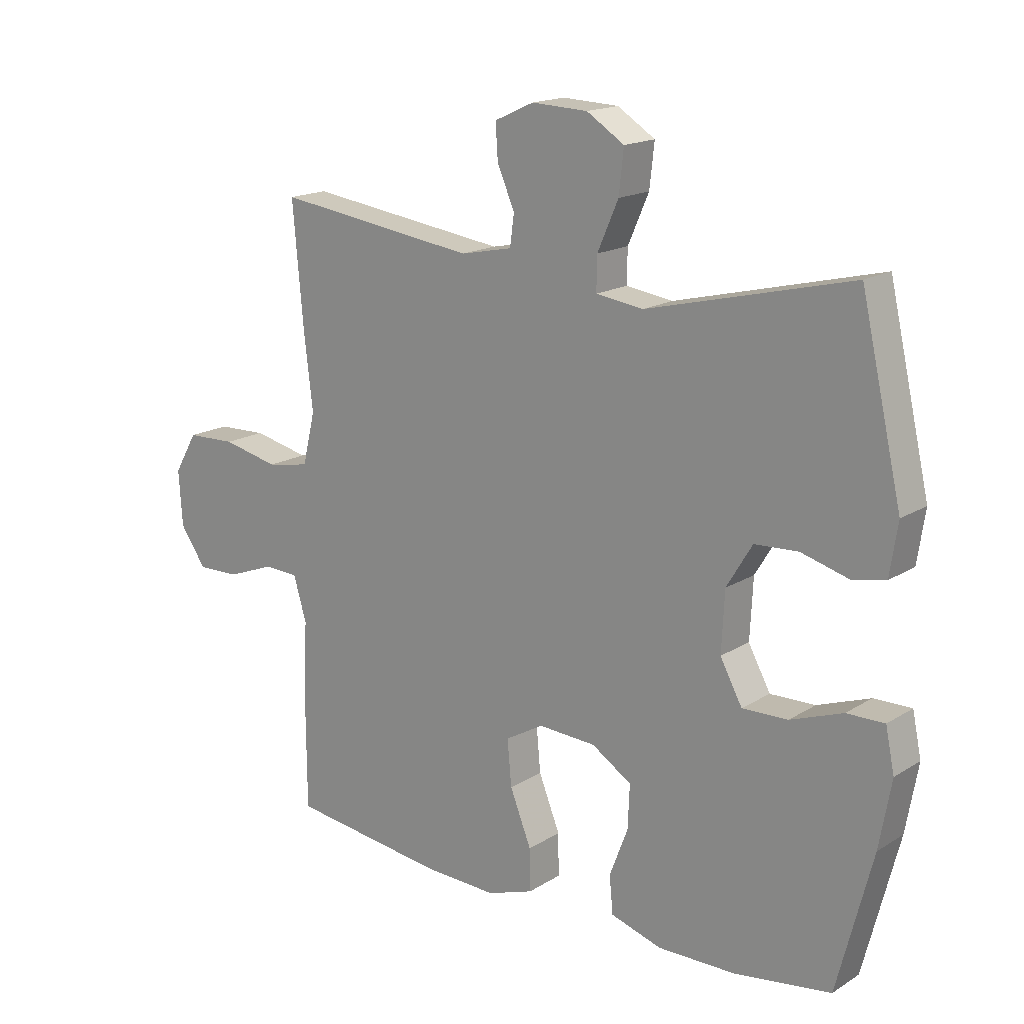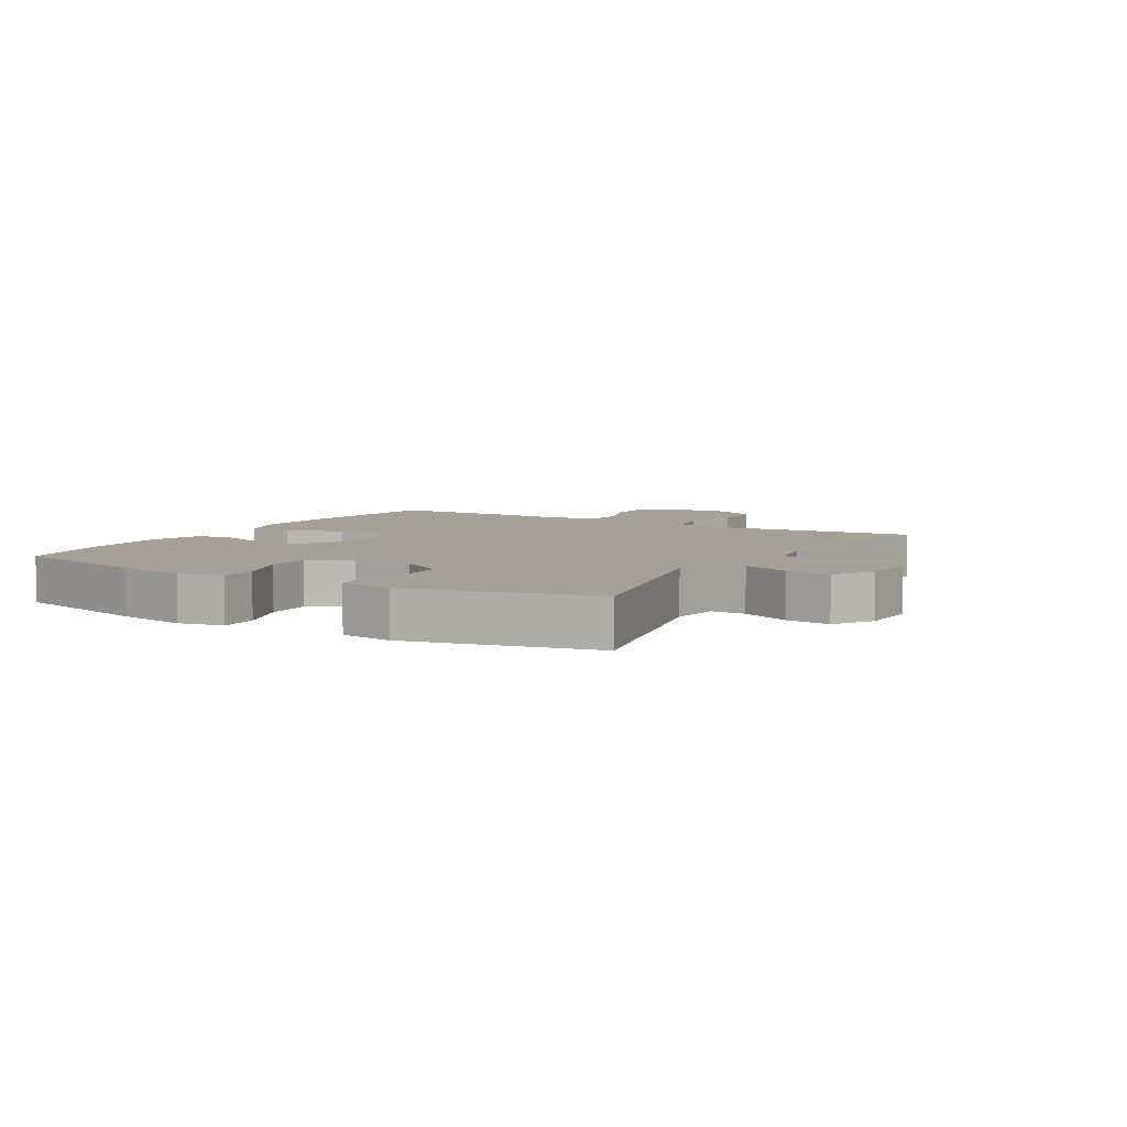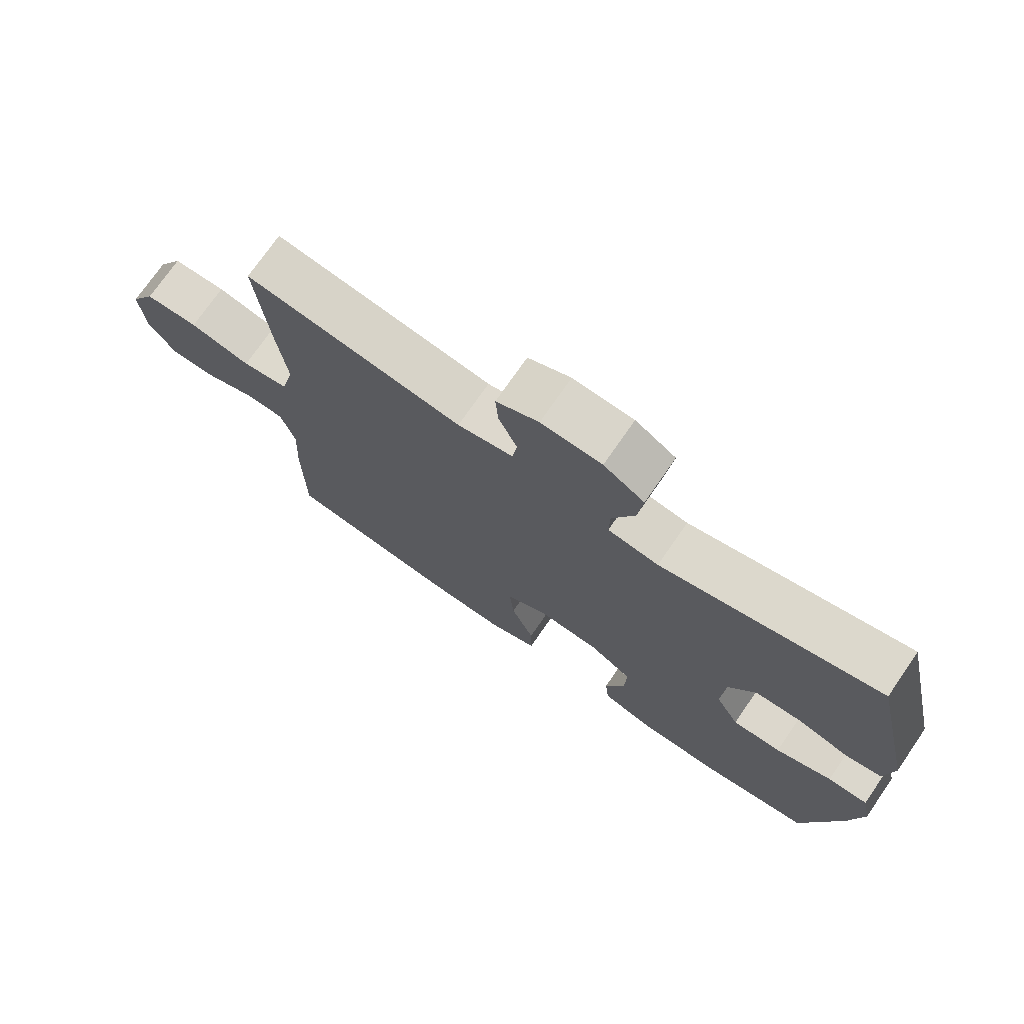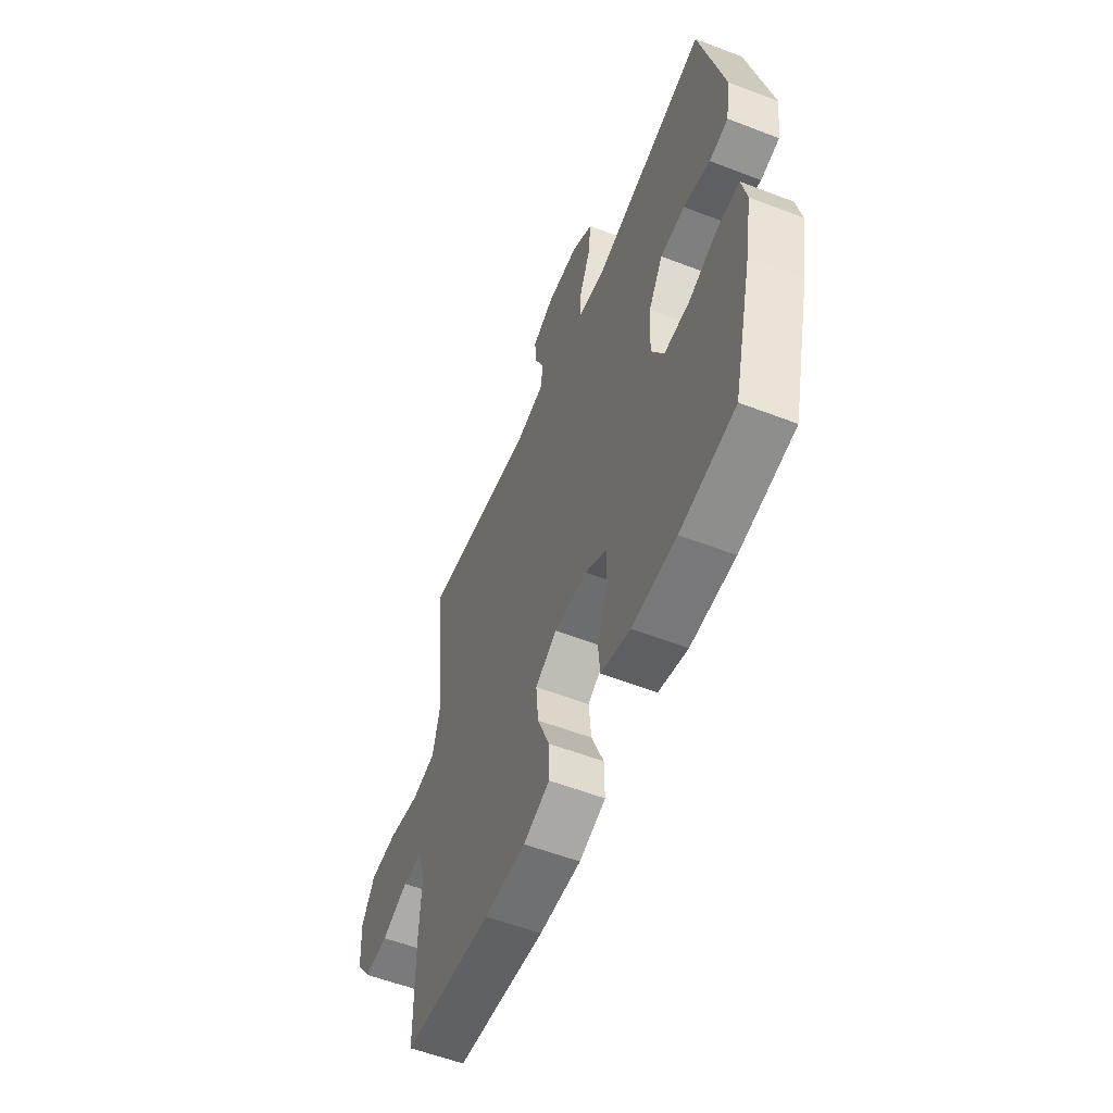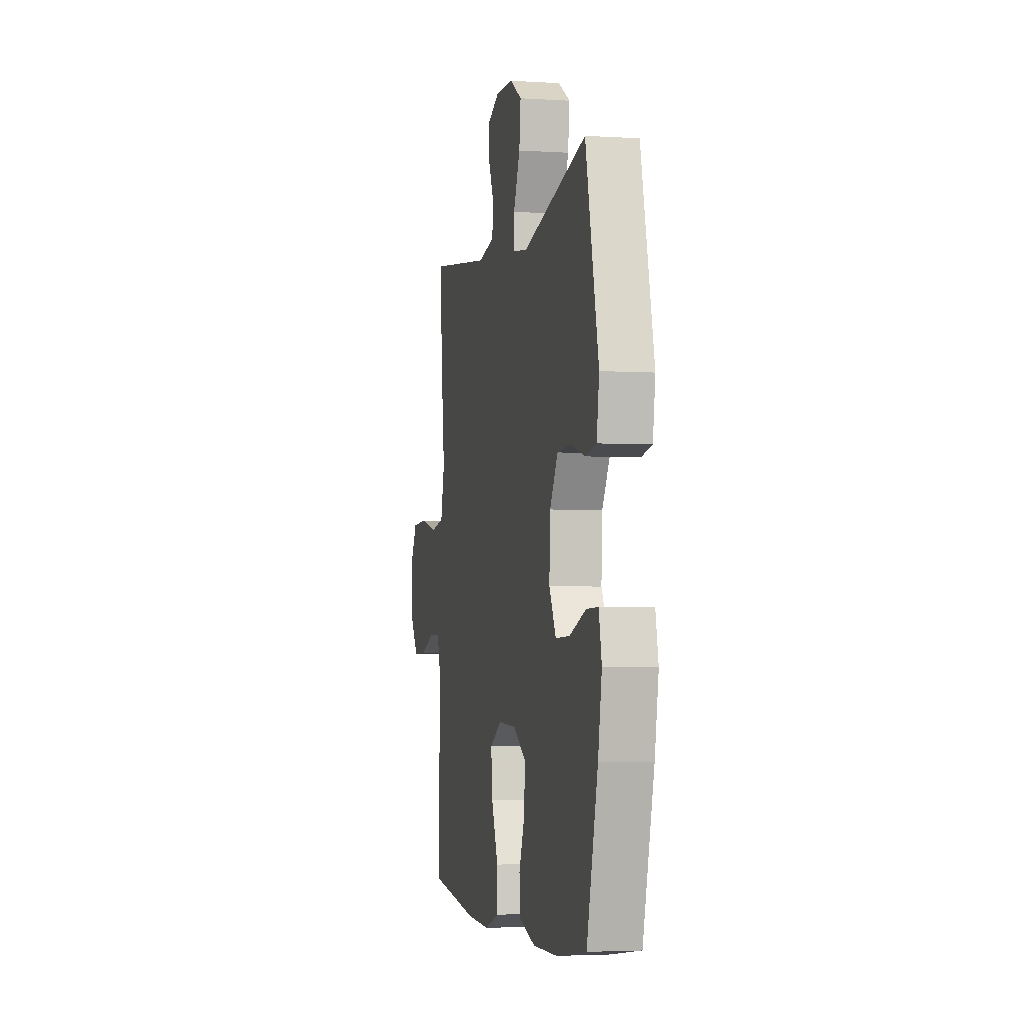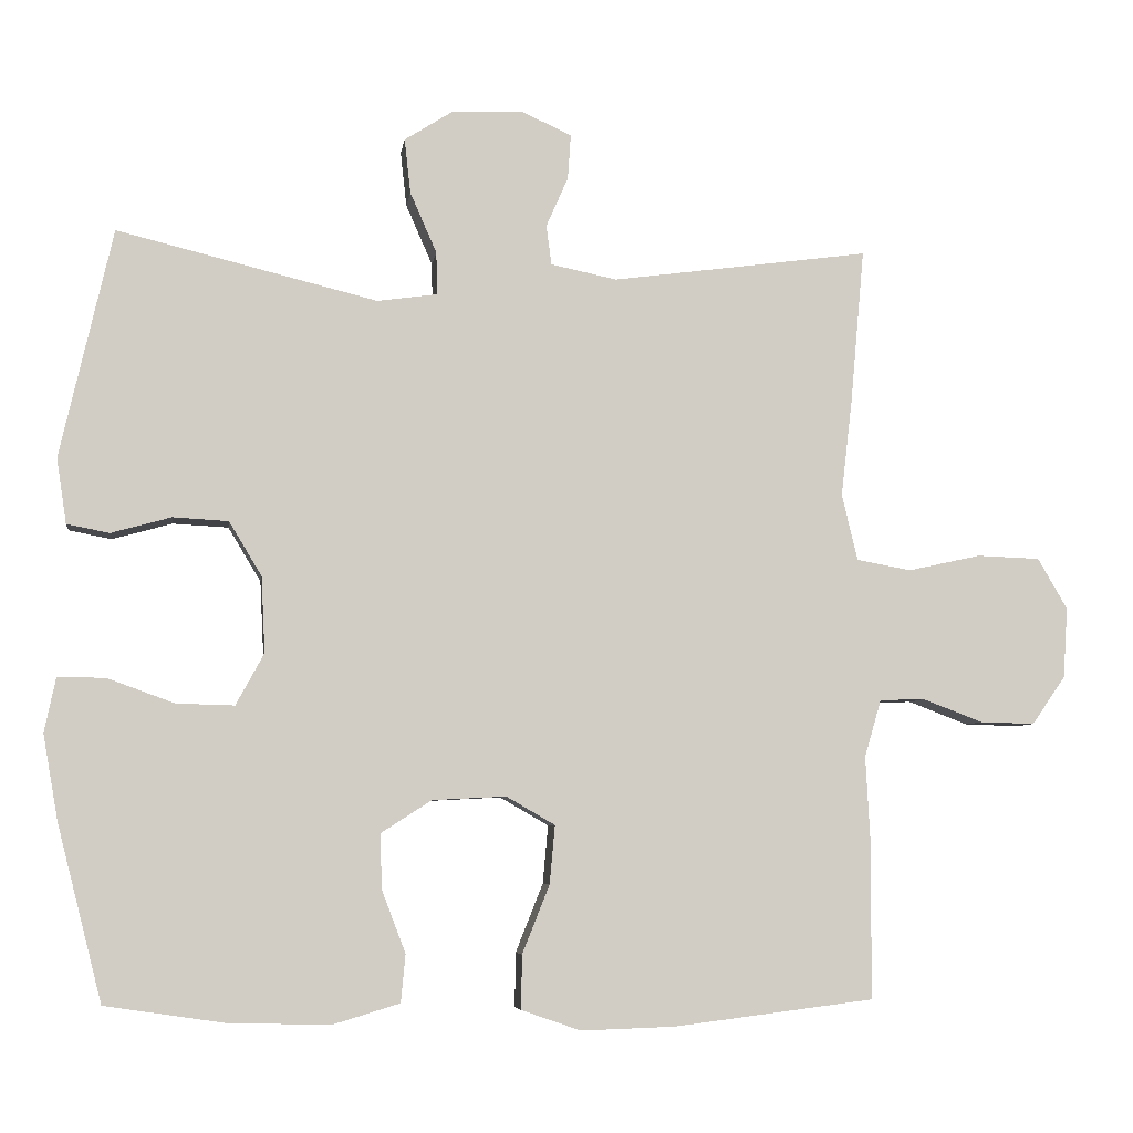
<metadata>
{"format":"obj","ext":"obj","renderer":"f3d","projection":"perspective","resolution":1024,"background":"white","views":[{"elev":16.9,"azim":-140.8,"up":"+Z"},{"elev":6.0,"azim":-59.4,"up":"+Y"},{"elev":73.5,"azim":-145.4,"up":"+Z"},{"elev":-56.7,"azim":-111.9,"up":"+Z"},{"elev":-3.6,"azim":-102.0,"up":"+Z"},{"elev":-6.0,"azim":-7.9,"up":"+Z"}]}
</metadata>
<code>
v -0.5 0.07 -0.5
v -0.559 0.07 -0.269
v -0.579 0.07 -0.156
v -0.564 0.07 -0.084
v -0.501 0.07 -0.085
v -0.413 0.07 -0.117
v -0.337 0.07 -0.119
v -0.3 0.07 -0.051
v -0.305 0.07 0.049
v -0.348 0.07 0.12
v -0.421 0.07 0.124
v -0.5 0.07 0.102
v -0.556 0.07 0.113
v -0.569 0.07 0.199
v -0.5 0.07 0.5
v -0.158 0.07 0.416
v -0.079 0.07 0.427
v -0.08 0.07 0.483
v -0.115 0.07 0.563
v -0.123 0.07 0.635
v -0.06 0.07 0.675
v 0.034 0.07 0.679
v 0.1 0.07 0.649
v 0.096 0.07 0.59
v 0.067 0.07 0.524
v 0.074 0.07 0.472
v 0.161 0.07 0.454
v 0.5 0.07 0.5
v 0.482 0.07 0.298
v 0.467 0.07 0.169
v 0.488 0.07 0.082
v 0.56 0.07 0.069
v 0.655 0.07 0.09
v 0.738 0.07 0.087
v 0.777 0.07 0.02
v 0.771 0.07 -0.073
v 0.727 0.07 -0.136
v 0.655 0.07 -0.134
v 0.576 0.07 -0.104
v 0.517 0.07 -0.106
v 0.495 0.07 -0.181
v 0.501 0.07 -0.296
v 0.5 0.07 -0.5
v 0.236 0.07 -0.533
v 0.113 0.07 -0.537
v 0.035 0.07 -0.51
v 0.036 0.07 -0.439
v 0.072 0.07 -0.349
v 0.079 0.07 -0.272
v 0.015 0.07 -0.235
v -0.082 0.07 -0.24
v -0.149 0.07 -0.283
v -0.146 0.07 -0.356
v -0.115 0.07 -0.437
v -0.121 0.07 -0.5
v -0.207 0.07 -0.526
v -0.338 0.07 -0.524
v -0.5 0 -0.5
v -0.559 0 -0.269
v -0.579 0 -0.156
v -0.564 0 -0.084
v -0.501 0 -0.085
v -0.413 0 -0.117
v -0.337 0 -0.119
v -0.3 0 -0.051
v -0.305 0 0.049
v -0.348 0 0.12
v -0.421 0 0.124
v -0.5 0 0.102
v -0.556 0 0.113
v -0.569 0 0.199
v -0.5 0 0.5
v -0.158 0 0.416
v -0.079 0 0.427
v -0.08 0 0.483
v -0.115 0 0.563
v -0.123 0 0.635
v -0.06 0 0.675
v 0.034 0 0.679
v 0.1 0 0.649
v 0.096 0 0.59
v 0.067 0 0.524
v 0.074 0 0.472
v 0.161 0 0.454
v 0.5 0 0.5
v 0.482 0 0.298
v 0.467 0 0.169
v 0.488 0 0.082
v 0.56 0 0.069
v 0.655 0 0.09
v 0.738 0 0.087
v 0.777 0 0.02
v 0.771 0 -0.073
v 0.727 0 -0.136
v 0.655 0 -0.134
v 0.576 0 -0.104
v 0.517 0 -0.106
v 0.495 0 -0.181
v 0.501 0 -0.296
v 0.5 0 -0.5
v 0.236 0 -0.533
v 0.113 0 -0.537
v 0.035 0 -0.51
v 0.036 0 -0.439
v 0.072 0 -0.349
v 0.079 0 -0.272
v 0.015 0 -0.235
v -0.082 0 -0.24
v -0.149 0 -0.283
v -0.146 0 -0.356
v -0.115 0 -0.437
v -0.121 0 -0.5
v -0.207 0 -0.526
v -0.338 0 -0.524
f 53 54 55 56
f 52 53 56 57
f 45 46 47 48
f 45 48 49
f 44 45 49
f 41 42 43 44
f 40 41 44 49
f 36 37 38 39
f 36 39 40
f 35 36 40
f 32 33 34 35
f 31 32 35 40
f 30 31 40 49
f 27 28 29 30
f 26 27 30 49
f 22 23 24 25
f 18 19 20 21
f 17 18 21 22
f 13 14 15 16
f 11 12 13 16
f 10 11 16 17
f 9 10 17
f 8 9 17
f 3 4 5 6
f 3 6 7
f 2 3 7
f 52 57 1 2
f 51 52 2 7
f 50 51 7 8
f 49 50 8 17
f 25 26 49
f 17 22 25 49
f 113 112 111 110
f 114 113 110 109
f 105 104 103 102
f 106 105 102
f 106 102 101
f 101 100 99 98
f 106 101 98 97
f 96 95 94 93
f 97 96 93
f 97 93 92
f 92 91 90 89
f 97 92 89 88
f 106 97 88 87
f 87 86 85 84
f 106 87 84 83
f 82 81 80 79
f 78 77 76 75
f 79 78 75 74
f 73 72 71 70
f 73 70 69 68
f 74 73 68 67
f 74 67 66
f 74 66 65
f 63 62 61 60
f 64 63 60
f 64 60 59
f 59 58 114 109
f 64 59 109 108
f 65 64 108 107
f 74 65 107 106
f 106 83 82
f 106 82 79 74
f 1 58 59 2
f 2 59 60 3
f 3 60 61 4
f 4 61 62 5
f 5 62 63 6
f 6 63 64 7
f 7 64 65 8
f 8 65 66 9
f 9 66 67 10
f 10 67 68 11
f 11 68 69 12
f 12 69 70 13
f 13 70 71 14
f 14 71 72 15
f 15 72 73 16
f 16 73 74 17
f 17 74 75 18
f 18 75 76 19
f 19 76 77 20
f 20 77 78 21
f 21 78 79 22
f 22 79 80 23
f 23 80 81 24
f 24 81 82 25
f 25 82 83 26
f 26 83 84 27
f 27 84 85 28
f 28 85 86 29
f 29 86 87 30
f 30 87 88 31
f 31 88 89 32
f 32 89 90 33
f 33 90 91 34
f 34 91 92 35
f 35 92 93 36
f 36 93 94 37
f 37 94 95 38
f 38 95 96 39
f 39 96 97 40
f 40 97 98 41
f 41 98 99 42
f 42 99 100 43
f 43 100 101 44
f 44 101 102 45
f 45 102 103 46
f 46 103 104 47
f 47 104 105 48
f 48 105 106 49
f 49 106 107 50
f 50 107 108 51
f 51 108 109 52
f 52 109 110 53
f 53 110 111 54
f 54 111 112 55
f 55 112 113 56
f 56 113 114 57
f 57 114 58 1

</code>
